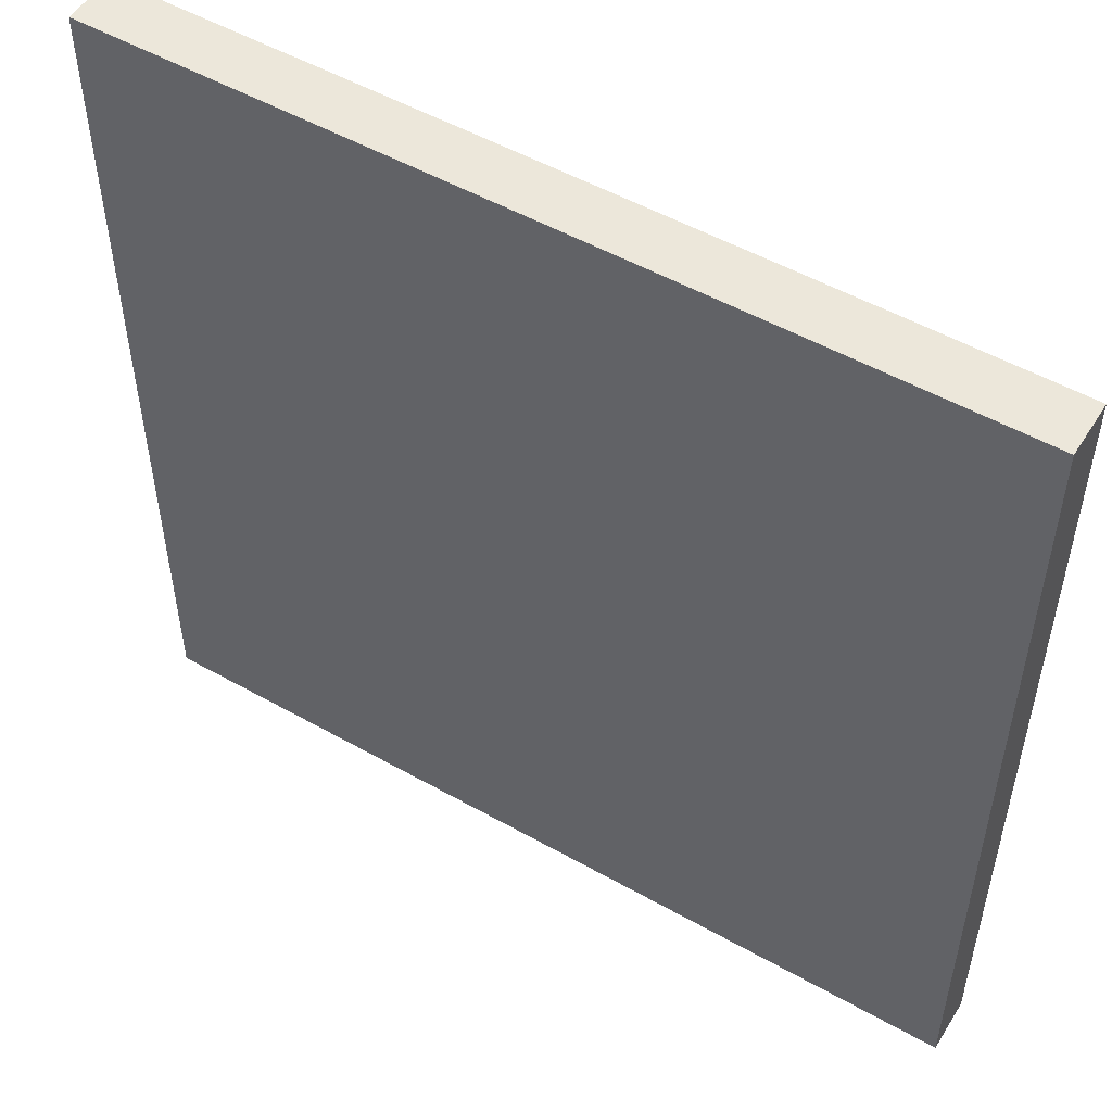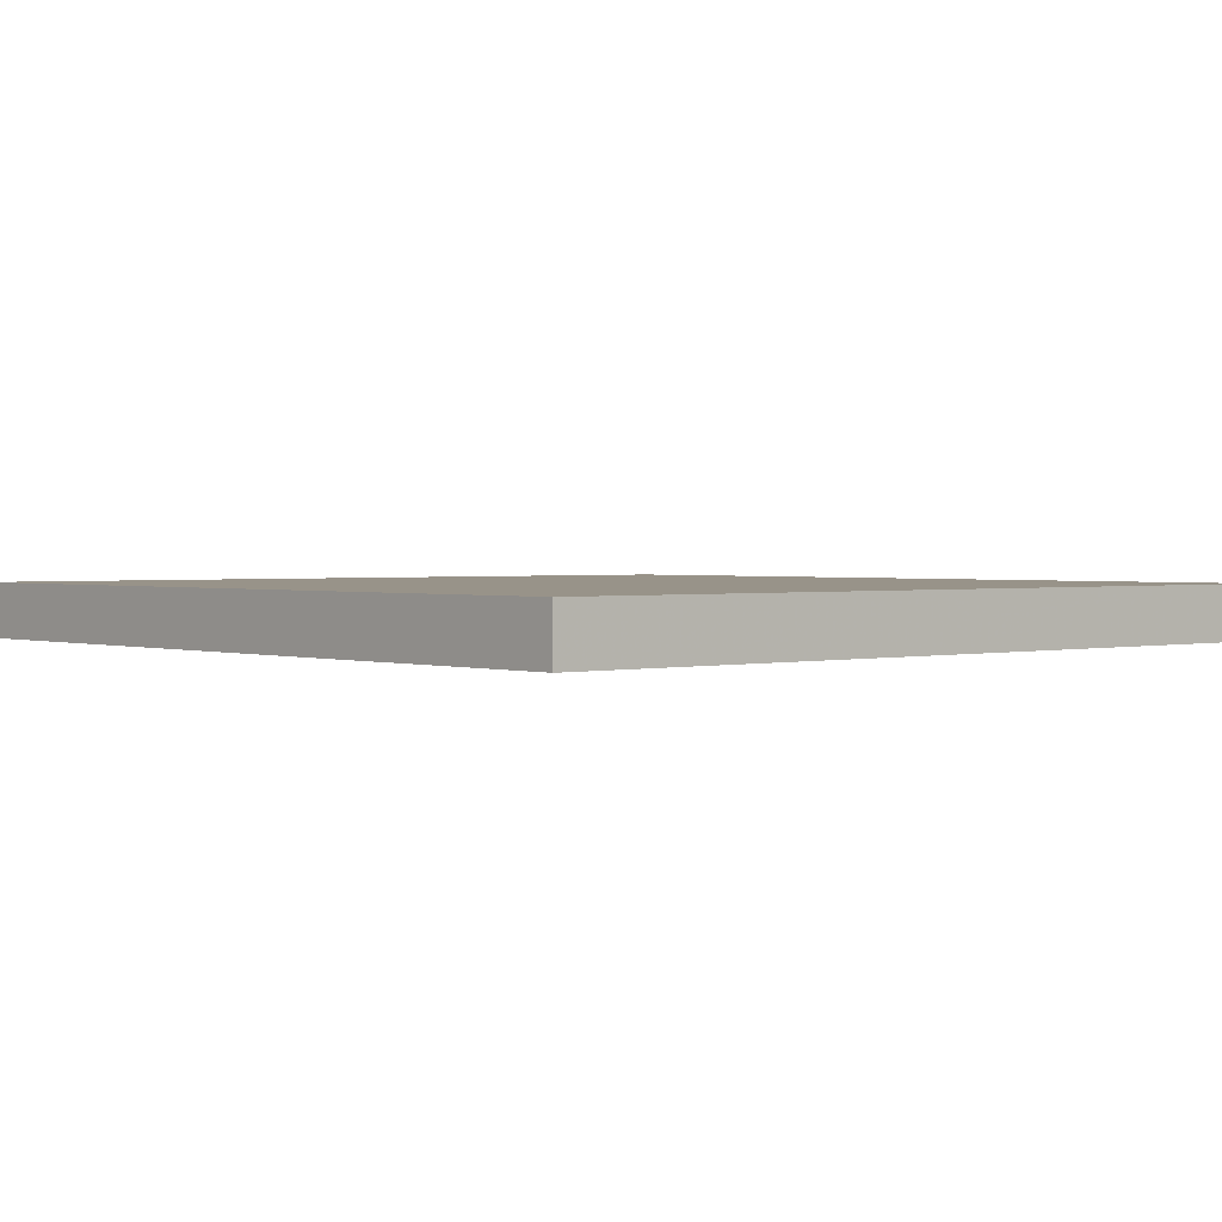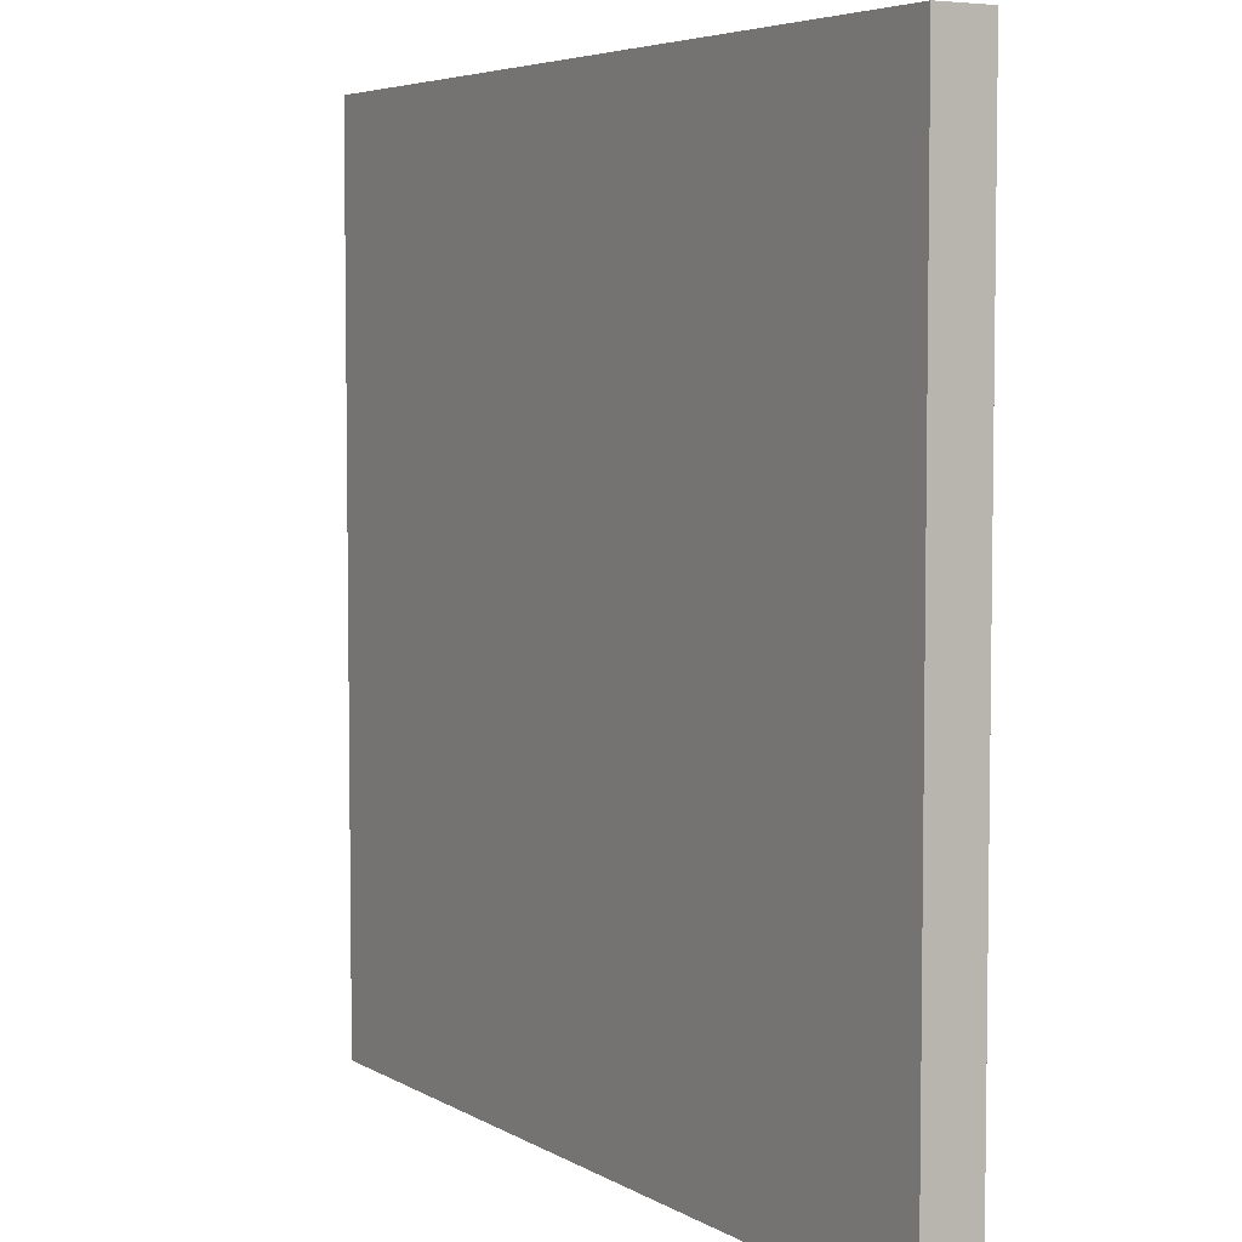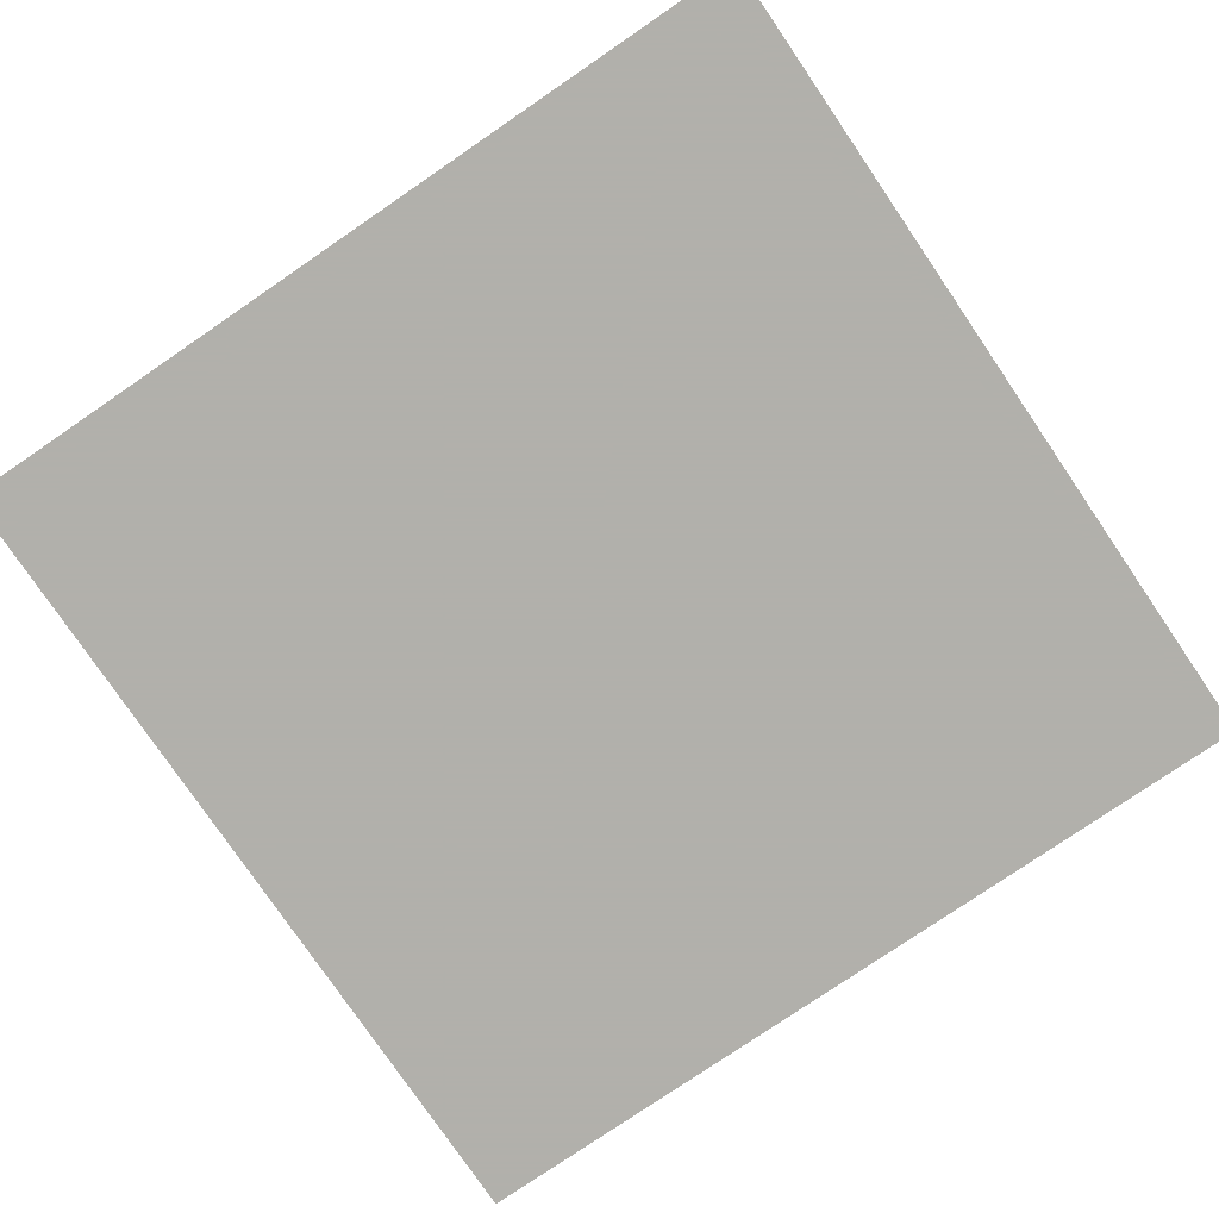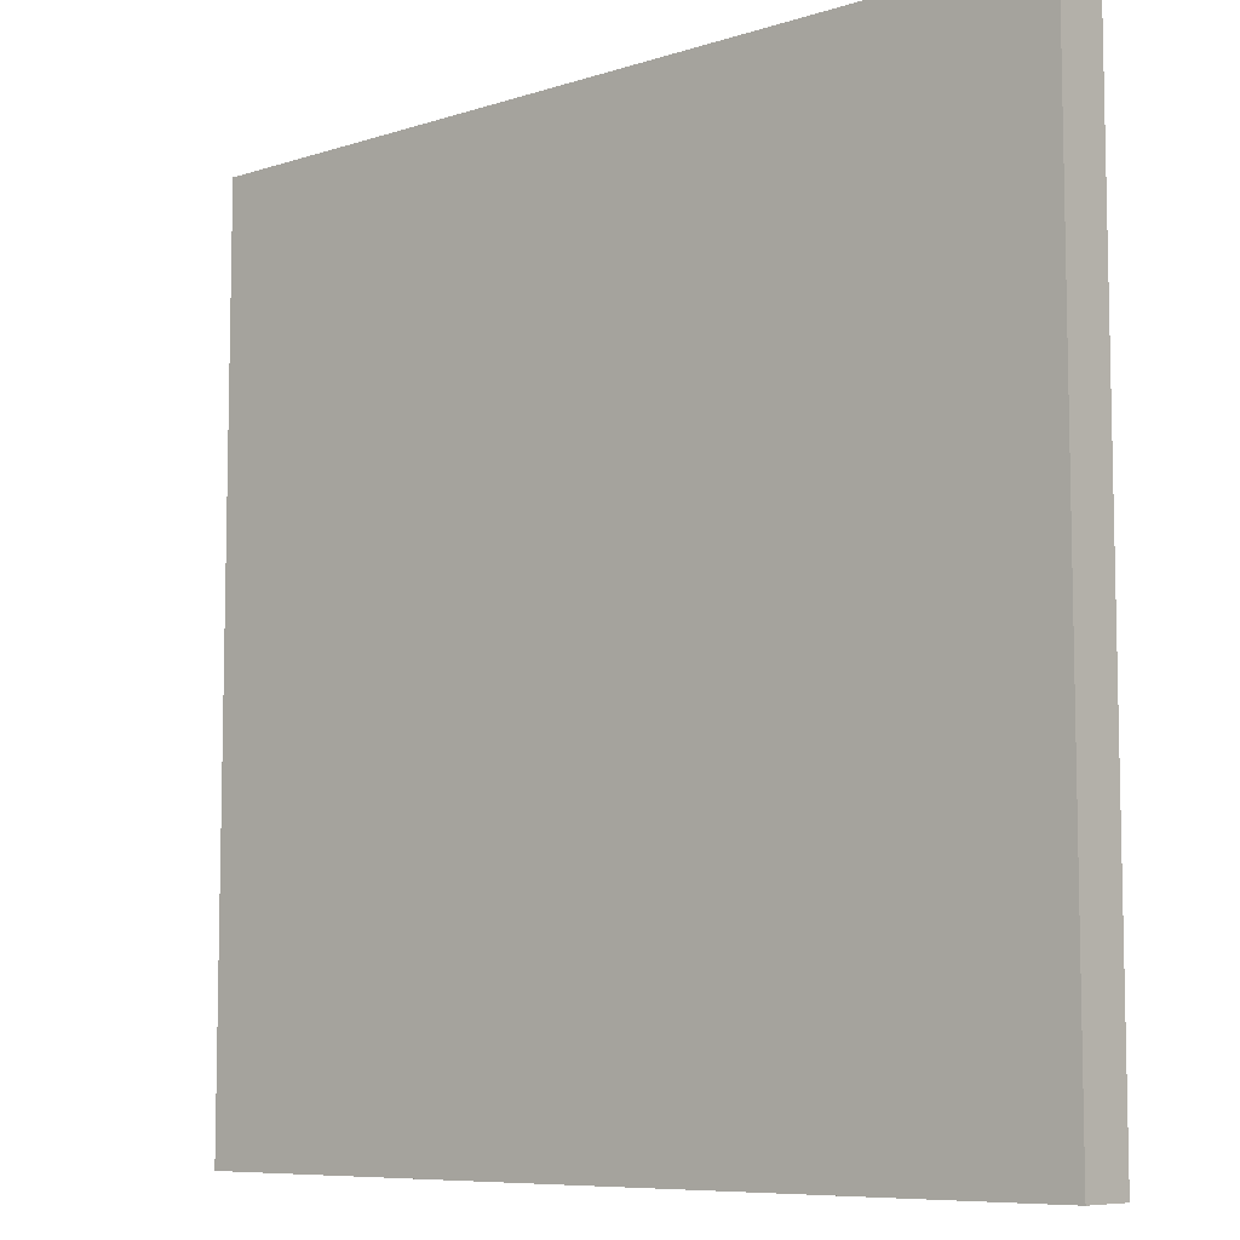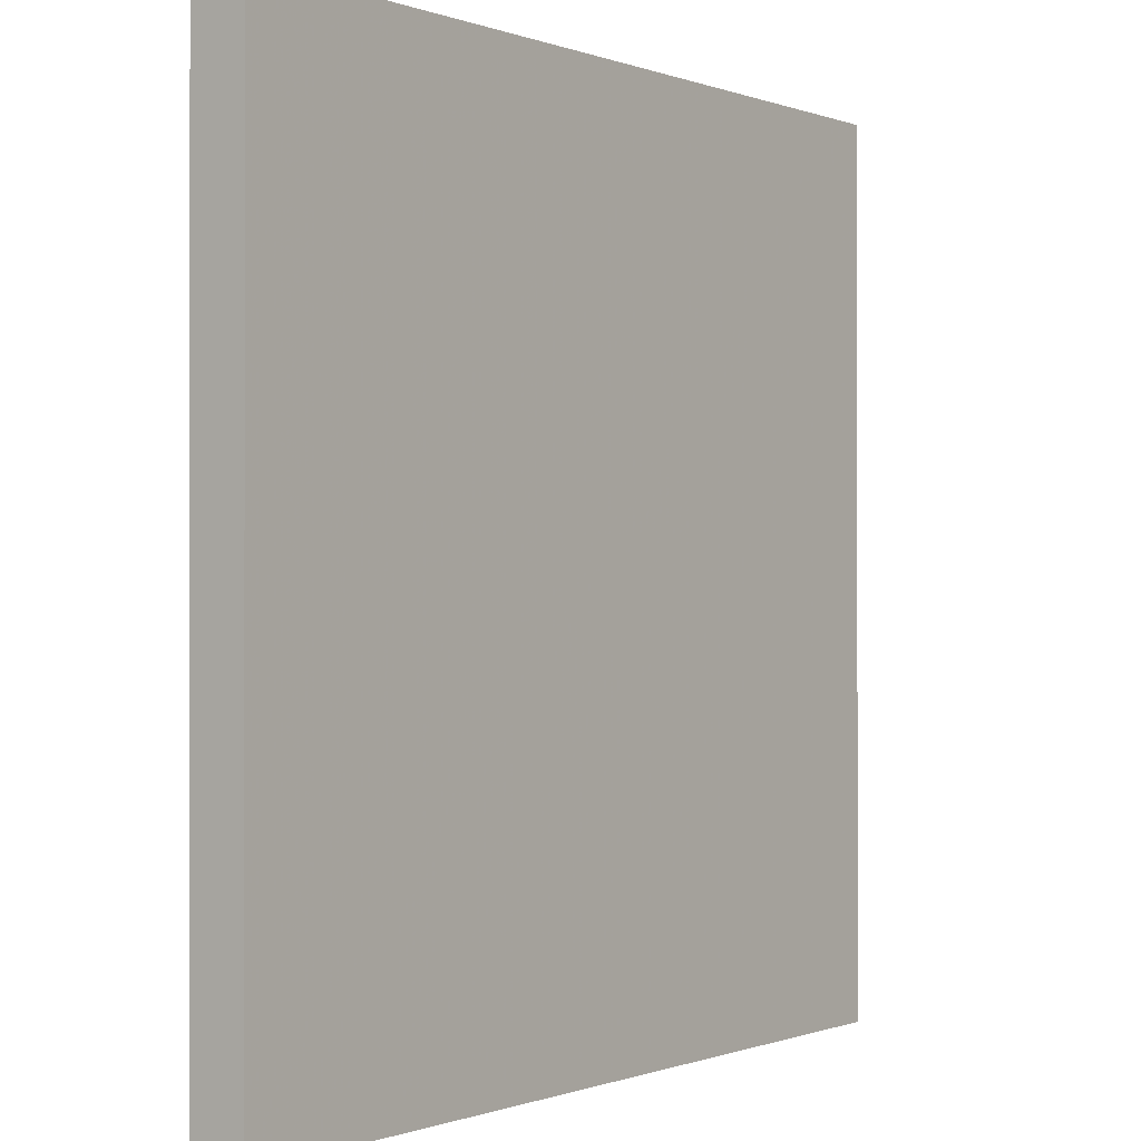
<metadata>
{"format":"obj","ext":"obj","renderer":"f3d","projection":"perspective","resolution":1024,"background":"white","views":[{"elev":52.2,"azim":31.3,"up":"+Y"},{"elev":1.6,"azim":-131.1,"up":"+Z"},{"elev":5.2,"azim":59.3,"up":"+Y"},{"elev":-78.5,"azim":-145.7,"up":"+Z"},{"elev":-8.0,"azim":-138.6,"up":"+Y"},{"elev":-0.4,"azim":126.1,"up":"+Y"}]}
</metadata>
<code>
v -832 -1664 68
v -832 -1728 64
v -832 -1664 64
v -832 -1728 68
v -896 -1728 64
v -896 -1728 68
v -896 -1664 64
v -896 -1664 68
f 1 2 3
f 1 4 2
f 4 5 2
f 4 6 5
f 6 7 5
f 6 8 7
f 8 3 7
f 8 1 3
f 7 2 5
f 7 3 2
f 6 1 8
f 6 4 1

</code>
